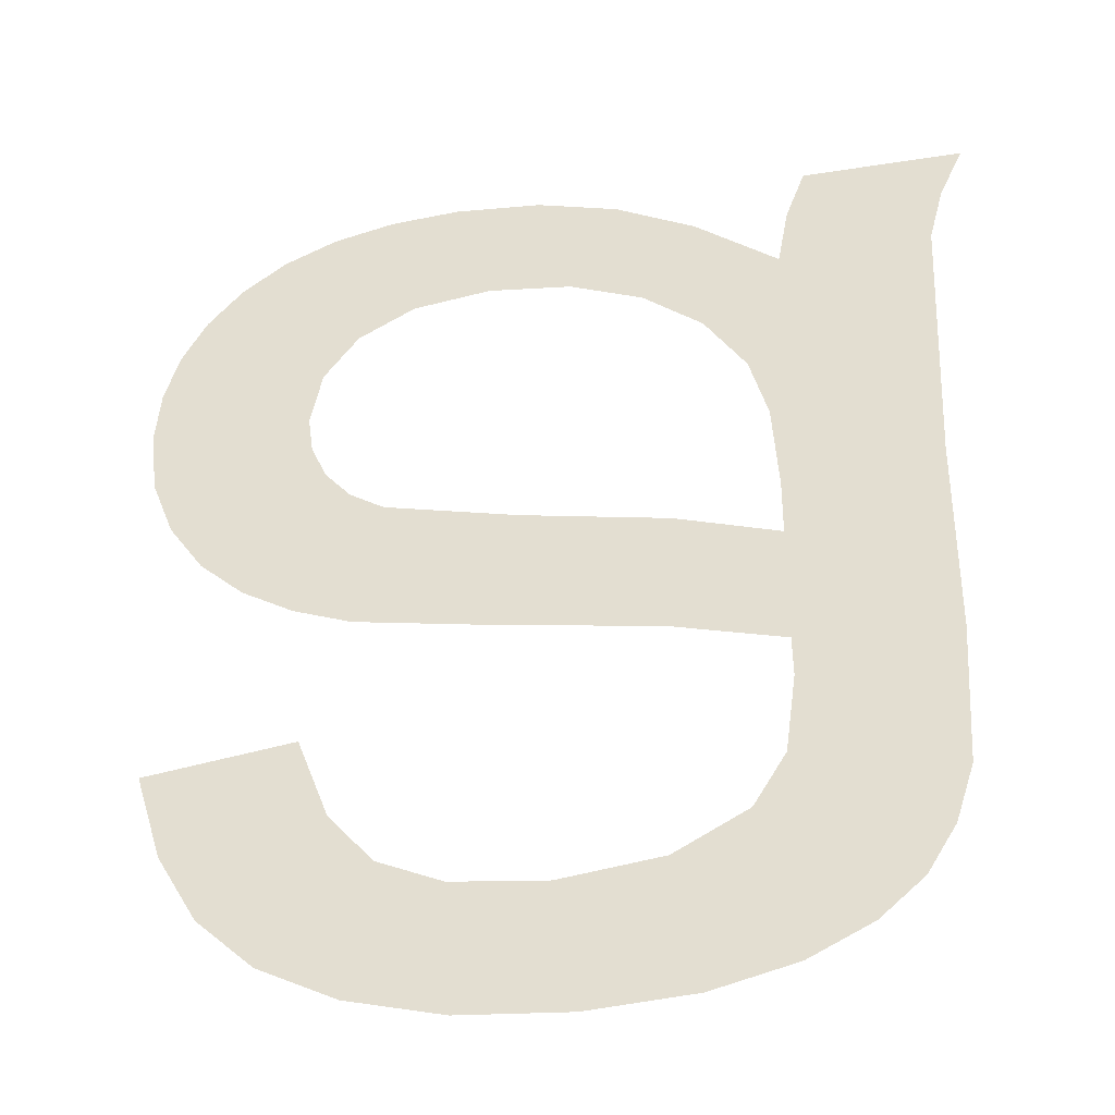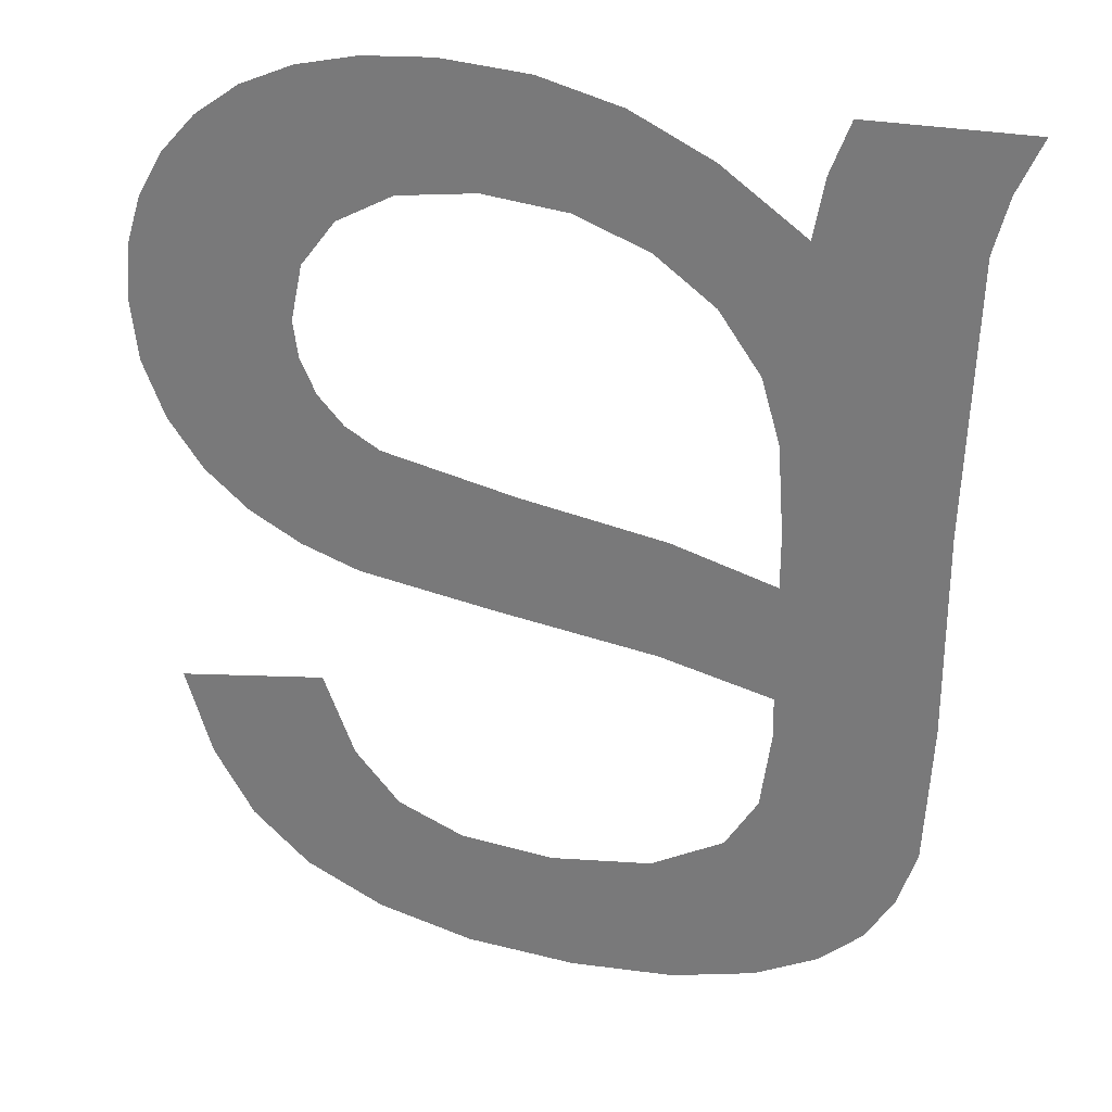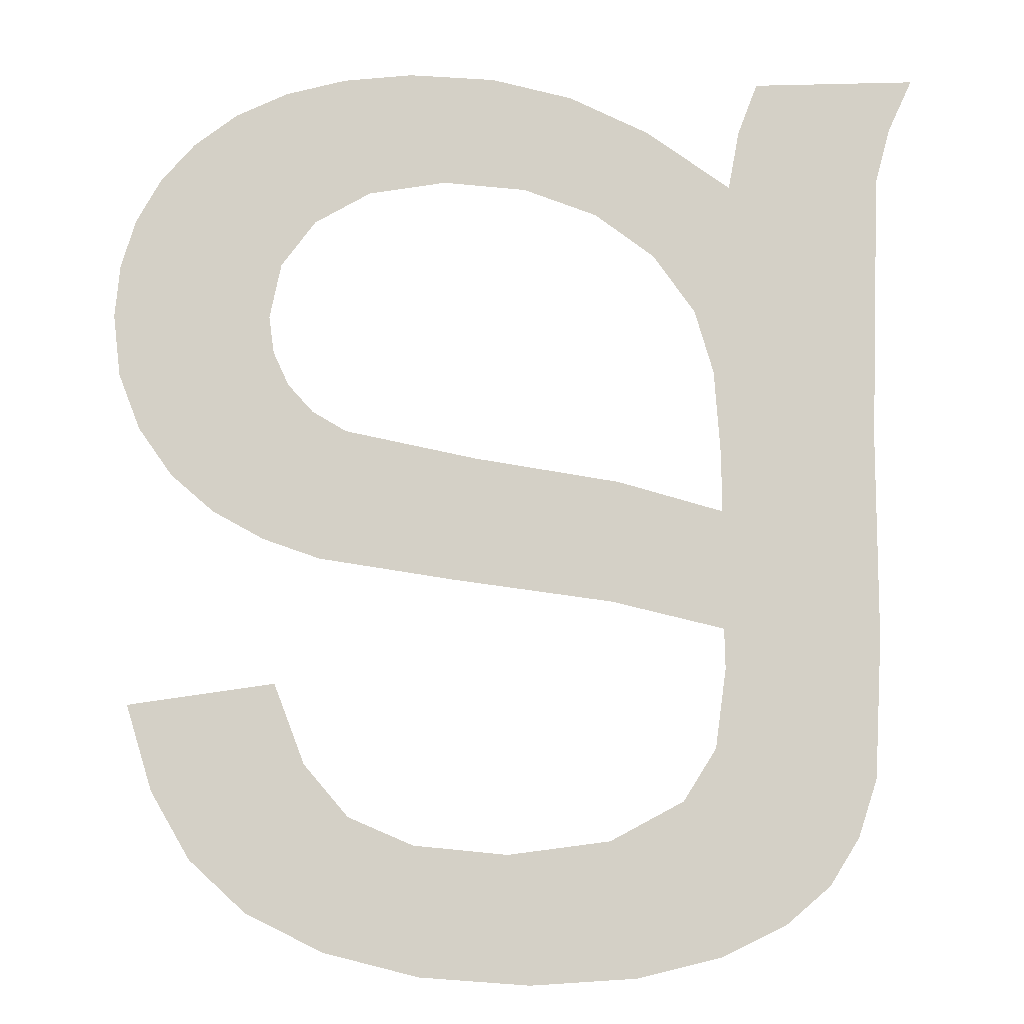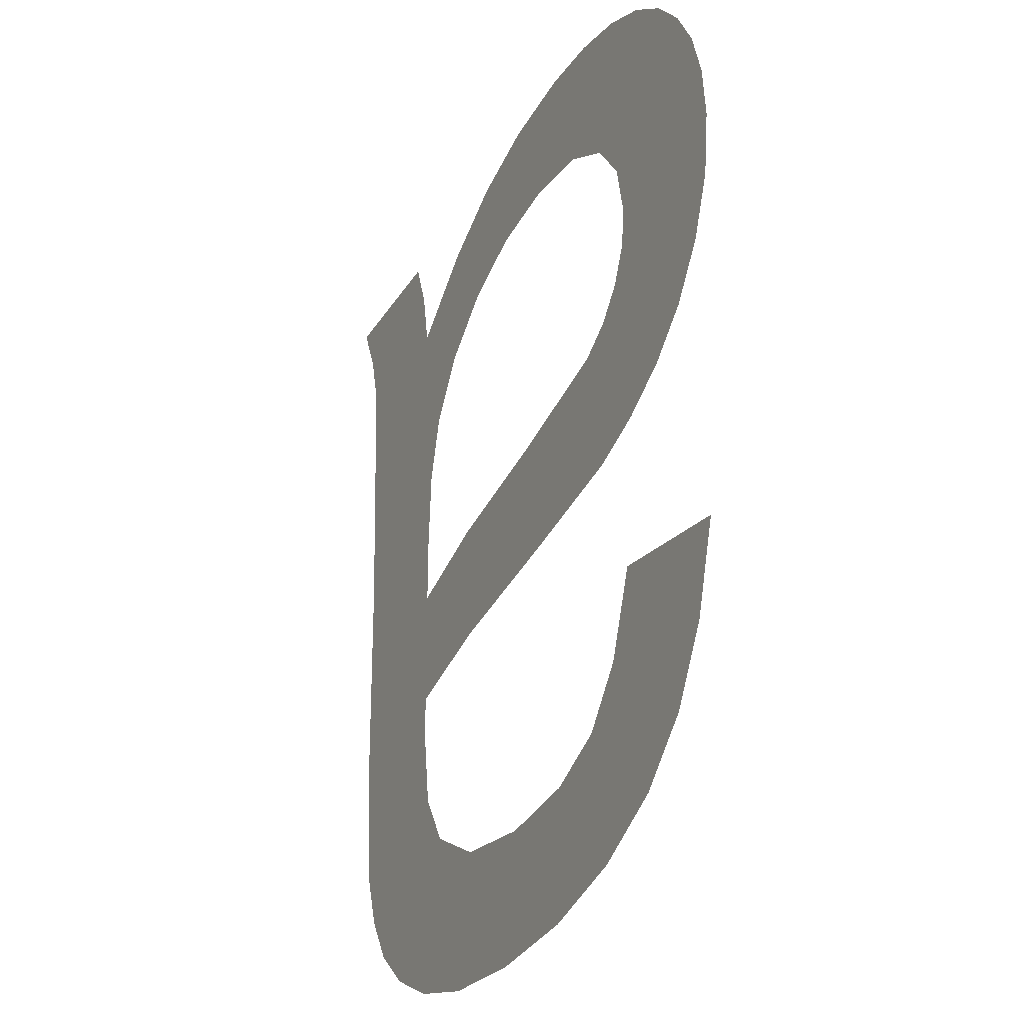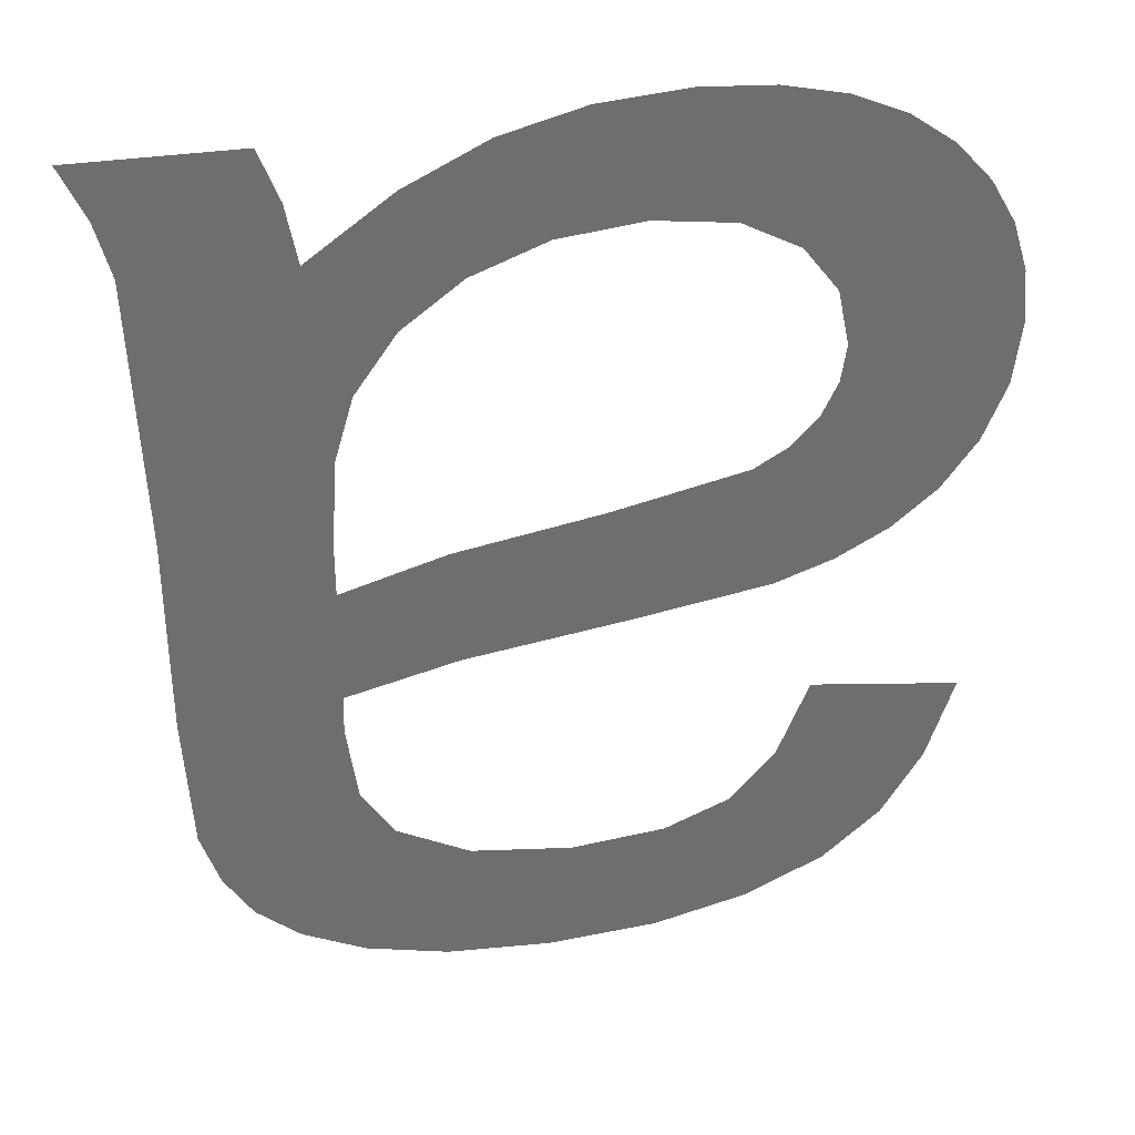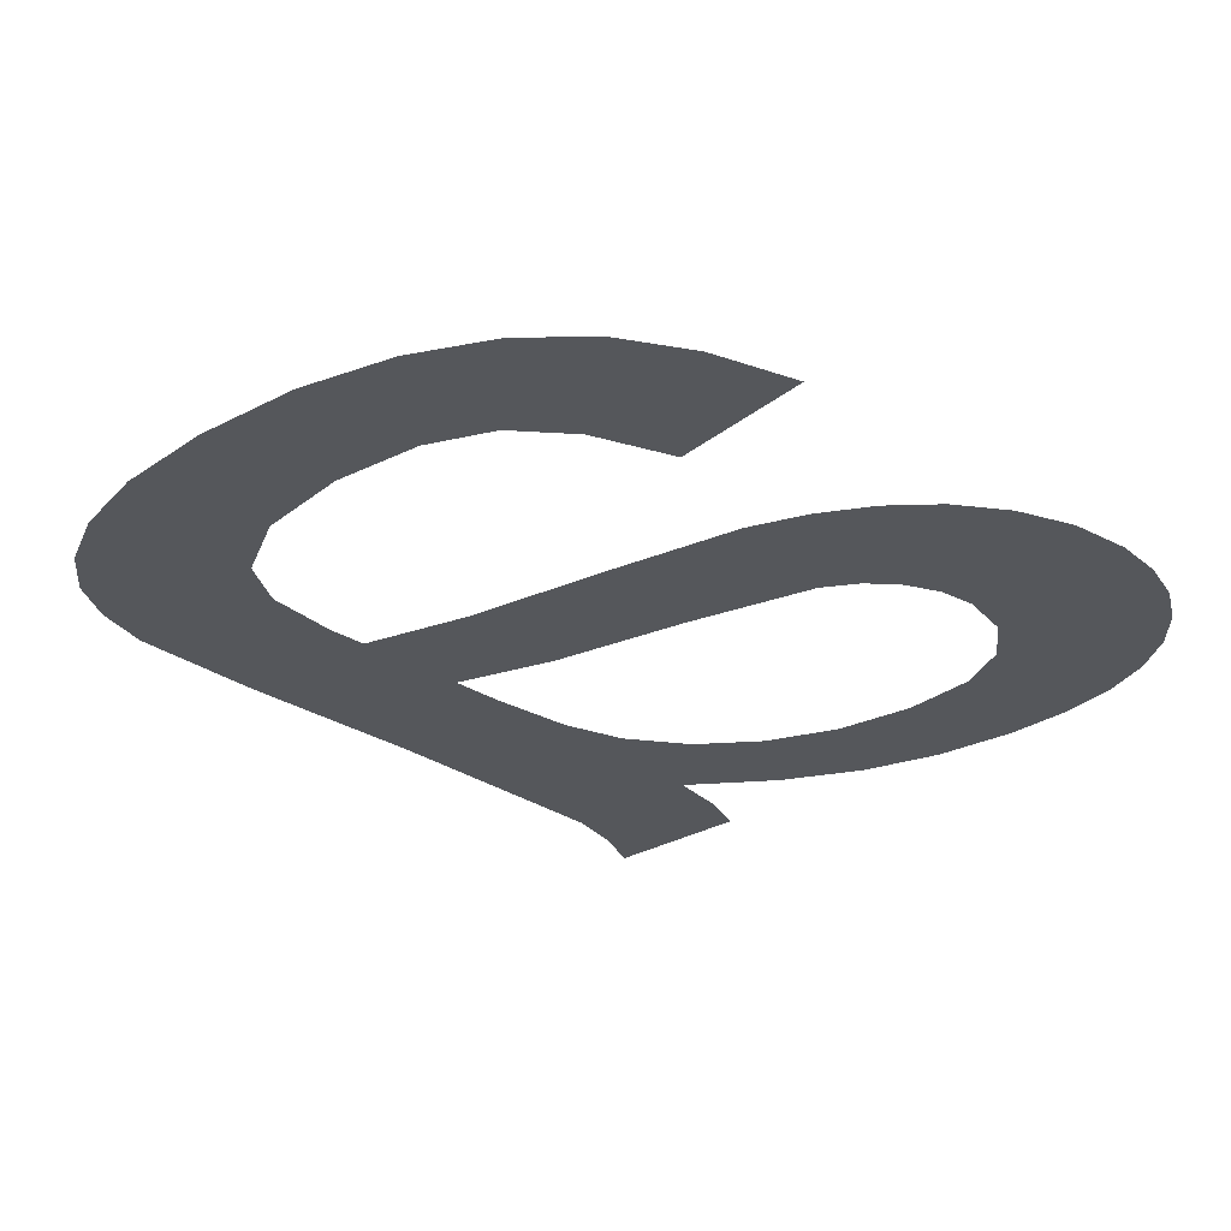
<metadata>
{"format":"obj","ext":"obj","renderer":"f3d","projection":"perspective","resolution":1024,"background":"white","views":[{"elev":-37.1,"azim":11.5,"up":"+Z"},{"elev":29.0,"azim":15.8,"up":"+Z"},{"elev":-11.1,"azim":3.5,"up":"+Z"},{"elev":-28.6,"azim":-115.6,"up":"+Z"},{"elev":36.0,"azim":169.1,"up":"+Z"},{"elev":-26.8,"azim":-136.4,"up":"+Y"}]}
</metadata>
<code>
o mesh298/mesh298-geometry#mesh298-geometry
v -0.2508 -0.1691 0.01648
v -0.2507 -0.1691 0.01933
v -0.2508 -0.1691 0.01988
v -0.25 -0.1691 0.01618
v -0.2513 -0.1691 0.0231
v -0.2505 -0.1691 0.01883
v -0.2516 -0.1691 0.01691
v -0.2506 -0.1691 0.02343
v -0.2501 -0.1691 0.01841
v -0.252 -0.1691 0.02264
v -0.2506 -0.1691 0.0207
v -0.2496 -0.1691 0.0181
v -0.2522 -0.1691 0.01747
v -0.2501 -0.1691 0.02136
v -0.248 -0.1691 0.01585
v -0.2525 -0.1691 0.02208
v -0.2497 -0.1691 0.02363
v -0.2476 -0.1691 0.01766
v -0.2527 -0.1691 0.01818
v -0.2493 -0.1691 0.02181
v -0.2456 -0.1691 0.0155
v -0.2528 -0.1691 0.02144
v -0.2487 -0.1691 0.0237
v -0.2455 -0.1691 0.01728
v -0.253 -0.1691 0.01902
v -0.2481 -0.1691 0.02196
v -0.244 -0.1691 0.01508
v -0.2531 -0.1691 0.02073
v -0.2474 -0.1691 0.02359
v -0.244 -0.1691 0.01682
v -0.2531 -0.1691 0.01994
v -0.2469 -0.1691 0.02182
v -0.244 -0.1691 0.0145
v -0.2462 -0.1691 0.02326
v -0.244 -0.1691 0.01764
v -0.2458 -0.1691 0.0214
v -0.2438 -0.1691 0.02178
v -0.245 -0.1691 0.02268
v -0.2441 -0.1691 0.01893
v -0.2432 -0.1692 0.01084
v -0.245 -0.1691 0.02073
v -0.2444 -0.1691 0.01986
v -0.2441 -0.1692 0.01039
v -0.2437 -0.1691 0.02265
v -0.2442 -0.1691 0.01334
v -0.2434 -0.1691 0.0234
v -0.2446 -0.1691 0.01259
v -0.2416 -0.1691 0.02183
v -0.2453 -0.1692 0.01009
v -0.2426 -0.1692 0.01138
v -0.2414 -0.1691 0.02263
v -0.2457 -0.1691 0.01202
v -0.2422 -0.1691 0.01206
v -0.2411 -0.1691 0.0234
v -0.2468 -0.1692 0.009996
v -0.2418 -0.1691 0.01791
v -0.2472 -0.1691 0.01184
v -0.2419 -0.1691 0.0129
v -0.2484 -0.1692 0.01011
v -0.2418 -0.1691 0.01494
v -0.2485 -0.1691 0.01197
v -0.2495 -0.1691 0.01238
v -0.2498 -0.1692 0.01046
v -0.2501 -0.1691 0.01315
v -0.2506 -0.1691 0.01433
v -0.251 -0.1692 0.01102
v -0.2518 -0.1691 0.01178
v -0.2524 -0.1691 0.01277
v -0.2528 -0.1691 0.01403
f 1 2 3
f 2 1 4
f 3 2 1
f 4 1 2
f 5 1 3
f 3 1 5
f 2 4 6
f 6 4 2
f 5 7 1
f 1 7 5
f 5 3 8
f 8 3 5
f 6 4 9
f 9 4 6
f 10 7 5
f 5 7 10
f 8 3 11
f 11 3 8
f 9 4 12
f 12 4 9
f 10 13 7
f 7 13 10
f 8 11 14
f 14 11 8
f 12 4 15
f 15 4 12
f 16 13 10
f 10 13 16
f 8 14 17
f 17 14 8
f 12 15 18
f 18 15 12
f 16 19 13
f 13 19 16
f 17 14 20
f 20 14 17
f 18 15 21
f 21 15 18
f 22 19 16
f 16 19 22
f 17 20 23
f 23 20 17
f 18 21 24
f 24 21 18
f 22 25 19
f 19 25 22
f 23 20 26
f 26 20 23
f 24 21 27
f 27 21 24
f 28 25 22
f 22 25 28
f 23 26 29
f 29 26 23
f 24 27 30
f 30 27 24
f 25 28 31
f 31 28 25
f 29 26 32
f 32 26 29
f 30 27 33
f 33 27 30
f 29 32 34
f 34 32 29
f 30 33 35
f 35 33 30
f 34 32 36
f 36 32 34
f 37 35 33
f 33 35 37
f 34 36 38
f 38 36 34
f 37 39 35
f 35 39 37
f 33 40 37
f 37 40 33
f 38 36 41
f 41 36 38
f 37 42 39
f 39 42 37
f 33 43 40
f 40 43 33
f 37 40 44
f 44 40 37
f 38 41 37
f 37 41 38
f 37 41 42
f 42 41 37
f 45 43 33
f 33 43 45
f 44 40 46
f 46 40 44
f 47 43 45
f 45 43 47
f 46 40 48
f 48 40 46
f 47 49 43
f 43 49 47
f 48 40 50
f 50 40 48
f 46 48 51
f 51 48 46
f 52 49 47
f 47 49 52
f 48 50 53
f 53 50 48
f 46 51 54
f 54 51 46
f 52 55 49
f 49 55 52
f 48 53 56
f 56 53 48
f 57 55 52
f 52 55 57
f 56 53 58
f 58 53 56
f 57 59 55
f 55 59 57
f 56 58 60
f 60 58 56
f 61 59 57
f 57 59 61
f 62 59 61
f 61 59 62
f 62 63 59
f 59 63 62
f 64 63 62
f 62 63 64
f 65 63 64
f 64 63 65
f 65 66 63
f 63 66 65
f 65 67 66
f 66 67 65
f 65 68 67
f 67 68 65
f 68 65 69
f 69 65 68

</code>
